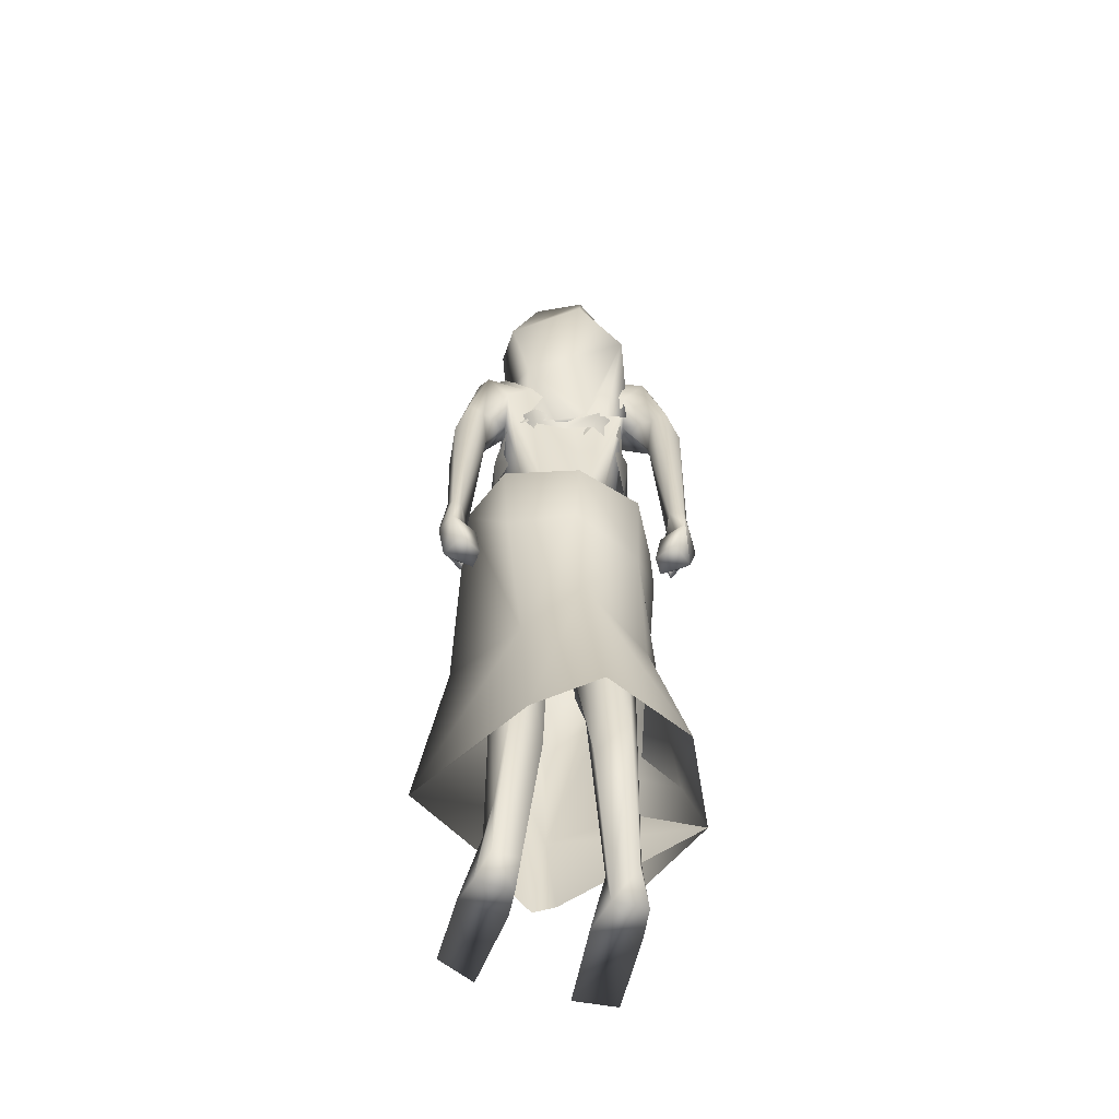
<metadata>
{"format":"obj","ext":"obj","renderer":"f3d","projection":"perspective","resolution":1024,"background":"white","views":[{"elev":-56.1,"azim":-103.5,"up":"+Z"}]}
</metadata>
<code>
o saree_Cylinder
v 0.2695 0.002343 0.2216
v -0.1197 -0.3495 0.2094
v -0.4964 0.00224 0.2271
v -0.3892 0.1623 0.2058
v 0.109 0.02257 1.421
v -0.1156 -0.1614 1.45
v 0.03964 -0.1793 1.263
v -0.1032 -0.2601 1.239
v -0.3153 0.02256 1.198
v -0.2439 0.2022 1.194
v 0.1047 0.2258 1.318
v 0.1201 0.02091 1.321
v 0.003548 -0.1473 1.405
v -0.1368 -0.2433 1.348
v -0.2984 -0.1648 1.348
v -0.3672 0.02461 1.347
v -0.288 0.2249 1.378
v -0.1181 0.2977 1.377
v -0.05319 0.1411 1.535
v 0.04602 0.1096 1.527
v 0.08364 0.01753 1.526
v 0.04985 -0.112 1.529
v -0.0602 -0.1296 1.535
v -0.1789 -0.1121 1.541
v -0.2182 0.009069 1.552
v -0.1788 0.0957 1.541
v 0.1609 -0.003601 1.968
v 0.1983 0.005794 1.975
v 0.164 -0.1014 1.982
v 0.04289 -0.1298 1.552
v 0.0725 -0.08997 1.522
v 0.08303 -0.2459 1.376
v 0.1522 -0.1316 1.375
v -0.07732 -0.2438 0.9707
v 0.1911 -0.2305 0.2393
v 0.1447 -0.07888 1.268
v 0.1406 0.09777 0.2064
v 0.2041 0.07195 0.2105
v 0.1471 0.08215 1.275
v 0.2373 -0.05437 0.2225
v 0.2406 -0.1996 0.7882
v 0.2561 -0.03968 0.8152
v 0.04434 -0.2195 0.7733
v -0.0287 -0.2888 0.7047
v 0.1217 0.1215 0.7504
v -0.2711 -0.1725 0.6704
v 0.1853 0.08528 0.4972
v 0.09968 -0.2308 0.4659
v -0.02545 -0.3214 0.4566
v -0.3893 -0.2353 0.2043
v -0.05225 0.3808 0.2093
v 0.2549 -0.02869 0.4697
v 0.251 0.0414 0.6749
v 0.2396 0.116 0.2156
v 0.1089 0.2049 0.9773
v 0.1325 -0.1589 0.8858
v -0.2557 -0.169 1.123
v -0.3425 0.01009 0.807
v -0.2829 0.1637 0.6544
v -0.04767 0.303 0.7136
v 0.1706 -0.1441 0.9732
v 0.2329 -0.02147 0.8094
v 0.2495 0.07831 0.7569
v 0.1929 0.01167 0.95
v -0.02475 -0.2198 0.5521
v -0.02975 -0.2237 2.016
v 0.004187 -0.2166 1.902
v 0.07382 0.1852 1.9
v -0.08852 -0.1895 1.967
v -0.03349 0.159 1.885
v 0.03799 0.1977 1.976
v -0.196 -0.1557 1.952
v -0.1753 -0.134 1.875
v -0.1875 0.111 1.882
v -0.1398 0.1852 1.948
v -0.2439 -0.07394 1.926
v -0.2129 -0.06087 1.887
v -0.2125 0.1234 1.923
v -0.1934 0.01768 1.919
v -0.1828 0.02081 1.895
v 0.1627 0.1878 1.922
v 0.06967 -0.2474 1.983
v 0.1302 -0.1572 2.017
v 0.1635 0.09498 2.016
v 0.06032 -0.2269 2.015
v 0.1436 0.1711 2.015
v 0.1173 -0.1772 1.847
v 0.1773 0.09404 1.85
v 0.1599 -0.04143 1.878
v 0.1197 0.1526 1.851
v 0.1719 0.02861 1.848
v 0.1892 -0.17 1.962
v 0.1668 -0.1242 1.959
v 0.1038 -0.2494 1.916
v 0.2066 0.05756 1.964
v 0.2309 0.08331 1.96
v 0.1878 0.1501 1.949
f 18 20 11
f 15 14 24
f 12 5 13
f 16 15 24
f 60 18 11
f 59 10 18
f 34 8 57
f 58 9 59
f 7 13 8
f 8 14 57
f 57 15 16
f 10 9 17
f 10 17 18
f 13 5 21
f 20 21 5
f 6 13 22
f 18 17 19
f 6 23 24
f 31 30 32
f 32 30 23
f 32 14 8
f 45 55 39
f 11 12 39
f 12 13 7
f 5 33 41
f 54 63 53
f 52 53 64
f 33 32 43
f 48 52 56
f 12 53 63
f 59 60 51
f 11 20 12
f 52 1 53
f 64 53 12
f 2 40 52
f 54 37 47
f 3 58 4
f 50 58 3
f 12 36 62
f 62 61 56
f 46 44 57
f 12 62 64
f 47 45 63
f 50 49 46
f 32 8 34
f 21 31 33
f 32 6 14
f 51 60 45
f 35 49 2
f 2 49 50
f 51 47 37
f 73 67 69
f 94 82 66
f 81 68 71
f 71 70 74
f 68 70 71
f 73 69 72
f 77 73 72
f 80 77 76
f 78 74 80
f 81 97 88
f 96 97 84
f 28 95 27
f 66 82 85
f 81 71 86
f 28 27 91
f 88 95 28
f 93 92 87
f 27 93 89
f 92 94 87
f 94 67 87
f 68 81 90
f 90 81 88
f 67 94 66
f 94 92 83
f 92 93 83
f 93 87 89
f 96 95 88
f 14 13 6
f 16 25 17
f 58 57 9
f 18 19 20
f 17 25 26
f 42 41 35
f 63 54 47
f 50 46 58
f 63 45 39
f 38 54 53
f 40 1 52
f 64 62 52
f 4 59 51
f 45 60 55
f 46 57 58
f 93 27 29
f 75 74 78
f 14 6 24
f 25 16 24
f 55 60 11
f 60 59 18
f 9 10 59
f 13 14 8
f 14 15 57
f 9 57 16
f 9 16 17
f 22 13 21
f 23 6 22
f 17 26 19
f 33 31 32
f 6 32 23
f 55 11 39
f 36 12 7
f 42 5 41
f 41 33 43
f 52 62 56
f 39 12 63
f 20 5 12
f 1 38 53
f 48 2 52
f 58 59 4
f 36 61 62
f 44 34 57
f 49 65 46
f 65 44 46
f 43 32 44
f 32 34 44
f 5 21 33
f 47 51 45
f 35 41 49
f 41 43 49
f 43 44 49
f 67 66 69
f 75 71 74
f 76 77 72
f 79 80 76
f 79 78 80
f 97 96 88
f 97 81 84
f 81 86 84
f 95 96 84
f 27 95 84
f 27 89 91
f 91 88 28
f 82 94 83
f 85 82 83
f 93 29 83
f 29 27 83
o body.001_omino.012
v -0.007218 -0.000473 1.309
v -0.1813 0.000116 1.382
v -0.04826 0.2045 1.373
v -0.04623 -0.2044 1.366
v 0.03889 0.1758 1.306
v 0.0369 -0.1723 1.323
v -0.2056 0.1852 1.38
v -0.2029 -0.1784 1.379
v 0.07228 0.058 1.436
v 0.06546 -0.0776 1.463
v -0.2494 0.0794 1.318
v -0.2492 -0.07911 1.318
v -0.1639 0.1711 1.213
v -0.1896 0.08785 1.144
v -0.1906 -0.08791 1.144
v 0.05625 -0.03092 1.295
v -0.09481 0.0419 1.032
v -0.09588 -0.04206 1.032
v 0.02167 -0.1683 0.8008
v 0.06748 0.1145 0.8214
v 0.03284 0.0576 0.8566
v 0.04427 -0.05997 0.8354
v -0.03308 -0.04139 0.8137
v 0.02757 0.1201 0.6884
v -0.1203 0.06614 0.411
v -0.1217 -0.06638 0.4105
v -0.1585 0.1548 0.5189
v -0.1595 -0.1549 0.5193
v 0.3093 0.1784 0.02954
v 0.3146 -0.2336 -0.005814
v -0.04744 0.1115 -0.05155
v -0.071 -0.1123 -0.05469
v -0.09764 0.1811 0.01524
v 0.3202 0.1315 0.000494
v -0.04756 0.212 -0.03922
v -0.06231 -0.2083 -0.04758
v 0.2621 0.2366 -0.00019
v -0.09139 0.1082 0.01537
v 0.06933 0.2297 0.002744
v 0.07035 -0.2282 -0.01042
v 0.08661 0.09809 0.004707
v 0.06821 -0.09663 -0.01307
v -0.0386 0.1076 0.07473
v -0.03672 -0.1098 0.0644
v 0.3179 -0.1108 -0.007765
v -0.2111 0.05908 1.479
v -0.2176 -0.0624 1.476
v -0.02873 -0.1623 2.107
v -0.1875 0.2698 2.095
v -0.2713 -0.2132 2.108
v -0.1074 -0.2414 2.077
v -0.0991 0.07422 1.702
v -0.05987 0.1228 1.737
v -0.09197 -0.1233 1.733
v 0.07429 0.1459 1.85
v 0.04176 -0.1923 1.848
v -0.2137 0.1539 2.025
v -0.2587 -0.09569 2.032
v -0.002789 0.06325 2.148
v -0.05622 -0.04733 2.232
v -0.02131 0.1299 2.163
v -0.1075 0.0886 2.245
v -0.1214 -0.07052 2.239
v -0.1969 -0.0514 2.217
v -0.1935 0.2076 2.016
v -0.2576 -0.1534 2.026
v 0.01563 0.1336 1.532
v -0.1144 -0.06695 1.706
v -0.212 0.02479 1.983
v -0.03236 0.01377 2.232
v -0.1859 -0.3156 1.238
v -0.08998 0.3562 1.23
v -0.1511 0.3805 1.232
v -0.2319 0.3554 1.198
v -0.2147 -0.3164 1.213
v -0.219 -0.2797 1.221
v -0.3161 -0.2624 1.217
v -0.2153 0.3273 1.203
v -0.1813 -0.2627 1.251
v -0.08947 0.2786 1.235
v -0.3417 -0.2859 1.218
v -0.243 -0.3445 1.234
v -0.2267 -0.2877 1.152
v -0.1241 0.3188 1.136
v -0.2569 -0.3203 1.147
v -0.1419 0.3596 1.131
v -0.2594 -0.2187 1.138
v -0.1777 0.2644 1.123
v -0.2246 -0.2411 1.12
v -0.1375 0.2739 1.104
v -0.2098 0.321 1.137
v -0.2895 -0.2262 1.192
v -0.2036 0.2817 1.177
v -0.1191 0.3112 1.204
v -0.1032 0.3427 1.197
v -0.1224 0.2995 1.152
v -0.1945 -0.2814 1.152
v -0.09563 0.3029 1.136
v -0.2187 -0.2698 1.167
v -0.3083 -0.2615 1.152
v 0.03699 -0.03449 2.474
v -0.05004 -0.07872 2.581
v -0.01303 0.0501 2.58
v 0.003992 -0.05084 2.447
v 0.01763 -0.003355 2.447
v 0.07528 -0.04703 2.407
v -0.02315 -0.1064 2.49
v 0.02422 0.0585 2.489
v -0.01807 -0.01807 2.604
v -0.0449 -0.1122 2.435
v 0.008714 0.07446 2.434
v 0.05226 -0.05783 2.375
v 0.01423 -0.06655 2.284
v 0.04764 -0.02259 2.274
v -0.1224 -0.07032 2.308
v -0.06761 0.07438 2.306
v -0.1737 -0.1015 2.449
v -0.1061 0.1339 2.448
v 0.0485 -0.002764 2.343
v -0.1561 -0.09589 2.386
v -0.09452 0.1194 2.385
v -0.01209 -0.01876 2.267
v -0.1618 0.06034 2.292
v -0.1988 -0.00093 2.331
v -0.1824 -0.02668 2.27
v -0.2486 -0.03977 2.42
v -0.2025 0.1211 2.419
v -0.2596 0.05047 2.429
v -0.1735 -0.1027 2.533
v -0.1051 0.1356 2.531
v -0.2655 -0.007722 2.558
v -0.2107 0.1268 2.545
v -0.1826 -0.01411 2.612
v -0.144 0.08978 2.596
v -0.06557 -0.1964 2.039
v 0.07007 0.1851 2.012
v 0.08422 -0.01045 1.52
v 0.1021 -0.03487 1.608
v 0.09393 0.02411 1.598
v 0.1148 -0.01728 1.59
v 0.1717 -0.1807 1.956
v 0.168 -0.1843 1.961
v 0.1602 -0.09065 1.931
v 0.1494 0.1387 1.86
v 0.2173 0.08822 1.955
v 0.1747 0.003342 1.935
v 0.2159 0.08963 1.959
v 0.05698 0.03 1.293
v 0.1634 0.02525 1.857
v 0.1347 -0.1511 1.85
v 0.1435 0.05973 1.832
v -0.1243 0.1124 1.538
v -0.1454 -0.1049 1.554
v 0.01155 -0.1378 1.529
v 0.1185 -0.03555 1.946
v 0.1263 -0.03461 1.904
v 0.1183 -0.1737 1.847
v 0.1628 0.09882 1.848
v 0.1201 -0.1148 1.836
v 0.1486 0.1871 1.916
v 0.07652 -0.249 1.915
v -0.3188 -0.2175 1.805
v -0.2793 -0.2133 1.704
v -0.2326 -0.2324 1.756
v -0.2241 -0.2803 1.775
v -0.1655 -0.2818 2.108
v -0.3257 -0.2999 1.725
v -0.2645 -0.321 1.609
v -0.3389 -0.259 1.829
v -0.2303 0.2863 1.794
v -0.1957 0.2681 1.703
v -0.1517 0.2775 1.692
v -0.2356 0.3328 1.818
v -0.1198 0.3155 1.749
v -0.1503 0.3668 1.591
v -0.2119 0.3669 1.708
v -0.2645 -0.3192 1.361
v -0.2258 -0.31 1.345
v -0.2198 -0.2717 1.336
v -0.2879 -0.2598 1.347
v -0.3045 -0.2986 1.338
v -0.1592 0.3625 1.363
v -0.1122 0.3234 1.316
v -0.1981 0.3548 1.324
v -0.1308 0.2964 1.325
v -0.1985 0.3296 1.315
v -0.1006 -0.1783 0.04941
v -0.05513 -0.1948 0.11
v 0.0158 -0.1532 0.06644
v -0.04561 0.1933 0.1161
v -0.1013 0.1814 0.1812
v -0.006154 0.1507 0.07729
v -0.005872 -0.07556 0.6818
v -0.1364 -0.1148 0.7699
v 0.03753 -0.1185 0.7304
v -0.1167 -0.1713 0.768
v -0.07319 -0.1969 0.6589
v -0.02898 0.05249 0.7231
v -0.1353 0.1148 0.7699
v -0.1157 0.1713 0.7694
v 0.022 0.1672 0.766
v -0.07005 0.1972 0.6835
v -0.1735 -0.1697 1.988
v -0.2232 -0.2559 2.147
v -0.1056 0.1948 1.978
v -0.02935 0.1918 2.004
v -0.02074 0.2482 2.064
v -0.05954 0.294 2.101
v -0.1352 0.2916 2.132
v 0.02827 0.1382 2.111
v -0.06903 -0.1374 2.163
v -0.0264 -0.005943 2.105
v -0.01073 -0.07151 2.131
v 0.06828 0.02635 2.068
v 0.1411 0.1703 2.003
v 0.06443 -0.229 2.008
v 0.06436 -0.02325 2.019
v 0.09043 -0.1556 2.035
v 0.08559 -0.06278 2.042
v 0.1274 0.02059 2.037
f 287 299 298
f 129 284 125
f 141 129 123
f 292 286 141
f 141 139 129
f 116 285 286
f 298 299 102
f 107 292 119
f 298 102 117
f 116 292 107
f 299 297 100
f 105 293 101
f 297 296 110
f 112 291 105
f 164 100 104
f 102 100 164
f 251 101 103
f 251 250 105
f 143 99 109
f 98 245 234
f 234 113 98
f 102 164 106
f 249 104 108
f 250 144 109
f 104 110 111
f 110 104 100
f 108 111 114
f 109 112 105
f 109 99 115
f 245 118 117
f 114 98 99
f 98 115 99
f 101 116 103
f 98 295 118
f 98 113 120
f 296 124 122
f 295 98 114
f 291 115 123
f 132 130 288
f 299 124 297
f 293 125 294
f 142 286 127
f 286 142 141
f 262 275 276
f 136 138 128
f 134 131 136
f 129 133 284
f 127 286 137
f 134 126 131
f 131 140 138
f 315 316 313
f 240 253 316
f 304 307 303
f 307 304 158
f 257 152 233
f 303 152 302
f 153 232 300
f 266 259 277
f 266 278 264
f 265 275 262
f 268 269 303
f 261 276 260
f 272 305 271
f 270 267 146
f 267 268 302
f 306 270 146
f 301 161 147
f 146 154 306
f 236 164 248
f 250 249 143
f 236 253 235
f 235 253 107
f 107 256 153
f 162 150 149
f 163 155 165
f 154 149 165
f 304 305 159
f 148 308 160
f 263 160 161
f 162 302 150
f 163 151 300
f 169 170 279
f 151 251 153
f 275 168 176
f 278 179 274
f 137 285 133
f 179 182 180
f 176 173 174
f 175 191 177
f 278 178 182
f 183 169 192
f 173 180 174
f 198 201 209
f 183 170 169
f 197 189 184
f 184 189 186
f 179 172 168
f 191 192 193
f 169 177 195
f 192 169 195
f 193 192 195
f 173 176 196
f 193 177 191
f 186 197 184
f 185 188 187
f 182 178 197
f 188 171 183
f 181 175 190
f 180 186 189
f 180 182 186
f 187 183 181
f 175 171 190
f 197 178 189
f 190 171 188
f 204 198 199
f 200 198 205
f 206 199 198
f 198 200 206
f 207 201 198
f 202 198 203
f 207 209 201
f 203 208 202
f 216 208 203
f 216 209 211
f 207 204 226
f 205 208 227
f 226 214 207
f 208 205 198
f 214 226 228
f 208 213 218
f 207 214 217
f 210 212 219
f 277 176 174
f 177 282 283
f 177 280 282
f 174 178 277
f 279 273 272
f 279 170 281
f 275 274 179
f 283 171 175
f 168 275 179
f 177 283 175
f 221 212 217
f 226 204 199
f 205 227 200
f 224 215 218
f 229 227 224
f 228 229 224
f 225 223 228
f 221 225 220
f 221 223 225
f 200 231 230
f 217 223 221
f 224 218 220
f 200 227 231
f 230 231 228
f 159 306 220
f 227 229 231
f 207 212 210
f 208 211 213
f 210 209 207
f 216 211 208
f 222 160 212
f 159 220 213
f 160 157 212
f 219 157 167
f 167 213 219
f 212 221 222
f 220 222 221
f 160 308 157
f 155 161 220
f 220 154 166
f 255 248 152
f 309 167 310
f 177 169 280
f 285 284 133
f 285 137 286
f 132 287 136
f 134 289 126
f 289 134 136
f 131 289 140
f 289 131 126
f 136 287 289
f 234 106 236
f 311 312 307
f 145 148 232
f 145 232 313
f 258 313 232
f 153 258 232
f 307 312 233
f 152 303 233
f 130 128 135
f 130 132 128
f 253 256 107
f 236 248 253
f 235 234 237
f 237 234 236
f 236 235 237
f 156 167 309
f 152 164 150
f 256 240 247
f 253 240 256
f 255 241 244
f 239 258 254
f 246 244 243
f 317 243 244
f 314 252 317
f 252 314 316
f 240 316 239
f 239 316 315
f 270 281 283
f 149 150 249
f 163 147 155
f 146 162 154
f 243 252 253
f 252 243 317
f 243 253 246
f 253 252 316
f 246 253 248
f 312 257 233
f 261 260 300
f 300 260 259
f 280 271 269
f 273 281 270
f 267 283 268
f 274 265 264
f 124 299 288
f 275 265 274
f 280 269 282
f 279 272 280
f 124 130 135
f 288 130 124
f 122 135 295
f 121 295 289
f 298 121 289
f 232 148 261
f 120 119 290
f 121 117 295
f 163 259 147
f 147 266 301
f 263 262 148
f 313 316 310
f 271 304 303
f 273 306 305
f 316 314 310
f 158 156 311
f 148 145 308
f 307 233 303
f 294 285 116
f 138 140 128
f 101 294 116
f 111 296 114
f 112 115 291
f 251 103 107
f 108 99 143
f 125 284 294
f 117 102 106
f 103 116 107
f 113 107 119
f 98 120 115
f 295 117 118
f 114 122 295
f 115 120 123
f 120 290 123
f 297 124 296
f 293 291 125
f 138 136 131
f 139 142 137
f 139 137 129
f 142 127 137
f 128 132 136
f 129 137 133
f 128 140 135
f 141 142 139
f 259 260 277
f 269 271 303
f 272 273 305
f 263 264 265
f 263 265 262
f 301 264 263
f 301 266 264
f 162 267 302
f 155 166 165
f 235 107 234
f 305 306 159
f 277 276 176
f 283 281 171
f 173 172 180
f 191 181 192
f 181 183 192
f 175 181 191
f 183 171 170
f 190 188 185
f 190 185 187
f 172 173 196
f 176 168 194
f 168 172 194
f 172 196 194
f 196 176 194
f 193 195 177
f 186 182 197
f 187 188 183
f 174 180 189
f 187 181 190
f 178 174 189
f 216 203 209
f 215 227 208
f 212 207 217
f 215 208 218
f 211 210 219
f 213 211 219
f 218 213 220
f 178 278 277
f 281 170 171
f 214 223 217
f 226 199 230
f 199 206 230
f 228 226 230
f 210 211 209
f 167 159 213
f 212 157 219
f 156 158 167
f 222 161 160
f 158 159 167
f 161 222 220
f 310 157 308
f 144 250 143
f 106 164 236
f 309 314 311
f 308 145 310
f 167 157 310
f 315 313 239
f 257 312 244
f 258 239 313
f 317 244 312
f 241 257 244
f 152 257 241
f 234 245 106
f 234 107 113
f 153 256 254
f 150 164 249
f 250 149 249
f 165 149 250
f 151 165 250
f 250 251 151
f 256 247 254
f 258 153 254
f 280 272 271
f 268 282 269
f 260 276 277
f 273 279 281
f 290 119 292
f 121 298 117
f 232 261 300
f 163 300 259
f 306 273 270
f 271 305 304
f 309 311 156
f 311 317 312
f 311 314 317
f 123 129 125
f 290 141 123
f 290 292 141
f 292 116 286
f 299 100 102
f 297 110 100
f 293 294 101
f 296 111 110
f 291 293 105
f 249 164 104
f 101 251 105
f 144 143 109
f 143 249 108
f 105 250 109
f 108 104 111
f 99 108 114
f 112 109 115
f 106 245 117
f 245 98 118
f 113 119 120
f 114 296 122
f 125 291 123
f 287 132 288
f 261 262 276
f 278 266 277
f 302 268 303
f 267 162 146
f 161 155 147
f 164 152 248
f 251 107 153
f 154 162 149
f 151 163 165
f 166 154 165
f 158 304 159
f 263 148 160
f 301 263 161
f 302 152 150
f 151 153 300
f 280 169 279
f 276 275 176
f 172 179 180
f 179 278 182
f 203 198 209
f 204 207 198
f 202 208 198
f 223 214 228
f 227 215 224
f 225 228 224
f 225 224 220
f 206 200 230
f 231 229 228
f 306 154 220
f 166 155 220
f 241 255 152
f 240 239 238
f 247 240 238
f 248 255 244
f 242 248 244
f 238 239 254
f 247 238 254
f 248 242 244
f 246 248 244
f 267 270 283
f 283 282 268
f 278 274 264
f 299 287 288
f 122 124 135
f 135 140 295
f 295 140 289
f 287 298 289
f 148 262 261
f 259 266 147
f 145 313 310
f 314 309 310
f 307 158 311
f 284 285 294
o hair.003_omino.013
v -0.2278 0.02502 2.214
v -0.121 0.1808 2.218
v -0.1981 -0.06828 2.52
v -0.06243 0.1446 2.45
v -0.1088 0.1767 2.165
v -0.1798 0.07519 2.489
v -0.1459 0.1046 2.571
v -0.1829 -0.1731 2.095
v -0.07467 0.1565 2.284
v -0.237 -0.15 2.217
v -0.2044 -0.1475 2.354
v -0.1525 -0.04937 1.834
v -0.112 -0.05147 1.989
v -0.08197 0.01668 1.887
v -0.1383 -0.000806 1.979
v -0.1389 -0.1056 1.961
v -0.04765 0.1086 1.922
v -0.0704 0.1568 2.053
v -0.1581 0.06192 2.599
v -0.1968 -0.00546 2.531
v -0.1706 -0.1386 2.443
v -0.1873 -0.05547 2.57
v -0.2193 0.149 2.158
v -0.1312 0.203 2.14
v -0.2571 -0.07568 2.229
v -0.1314 0.114 2.127
v -0.3319 -0.1316 2.247
v -0.3381 0.007475 2.426
v -0.2356 -0.1577 2.405
v -0.1339 0.2186 2.353
v -0.2221 -0.0989 2.304
v -0.1234 0.127 2.272
v -0.2402 0.2086 2.356
v -0.2197 -0.0457 1.927
v -0.2069 -0.1301 2.061
v -0.2073 0.06058 1.89
v -0.2287 -0.006737 1.897
v -0.1192 0.1369 2.009
v -0.2184 -0.08174 2.149
v -0.1932 -0.1297 2.022
v -0.2455 -0.09528 1.912
v -0.1745 0.1407 1.904
v -0.1417 0.03469 1.965
v -0.2213 -0.1186 2.116
v -0.06727 -0.1054 2.49
v -0.04096 -0.1263 2.48
v -0.03327 -0.1012 2.495
v -0.01101 -0.09695 2.492
v -0.1295 -0.1565 2.434
v 0.02292 -0.08016 2.525
v 0.01655 0.07278 2.516
v 0.04639 -0.03522 2.546
v 0.07898 0.004805 2.52
v -0.006628 0.06508 2.516
v -0.03577 0.1362 2.456
v -0.2297 -0.03782 1.945
v -0.1599 0.1636 1.905
v -0.1257 0.1069 2.005
v -0.2193 -0.1745 1.981
v 0.008523 -0.01906 2.602
v -0.1969 0.1188 2.623
v -0.2756 -0.01113 2.585
v -0.118 0.03933 2.658
v -0.07386 -0.1321 2.536
v -0.03802 0.09841 2.502
v 0.000286 0.09074 2.57
v -0.03118 -0.08243 2.595
v -0.2109 0.1535 2.211
v -0.2446 0.06153 2.28
v -0.155 0.1884 2.223
v -0.1919 0.05021 2.155
v -0.1118 0.188 2.165
v -0.2007 0.08119 2.485
v -0.2205 -0.06585 2.515
v -0.149 0.1361 2.543
v -0.2155 -0.1714 2.118
v -0.0995 0.1702 2.306
v -0.2545 -0.1373 2.235
v -0.2343 -0.1387 2.346
v -0.1487 -0.04052 1.996
v -0.1205 0.02795 1.905
v -0.1755 0.01004 1.99
v -0.1956 -0.03627 1.856
v -0.08227 0.1176 1.929
v -0.08894 0.1396 1.96
v -0.1747 0.06667 2.593
v -0.2158 0.00021 2.526
v -0.09373 0.1357 2.434
v -0.2005 -0.1388 2.449
v -0.2051 -0.05038 2.564
v -0.01457 -0.1215 2.378
v -0.1176 -0.0887 2.336
v -0.06968 -0.134 2.441
v -0.05547 -0.07952 2.586
v -0.01009 -0.1101 2.471
v -0.08952 -0.1198 2.514
v -0.1012 -0.1595 2.355
v -0.1934 -0.08701 2.343
v -0.1503 -0.1417 2.428
v -0.07622 -0.1733 2.444
v -0.1956 -0.08105 2.492
v -0.09425 -0.09423 2.605
v -0.05188 0.0995 2.355
v 0.000613 0.07514 2.335
v -0.00025 0.09705 2.421
v -0.0224 0.06227 2.535
v -0.059 0.09477 2.436
v 0.01122 0.0986 2.522
v -0.1312 -0.1046 2.415
v -0.2947 0.000973 2.301
v -0.2104 -0.1141 2.439
v -0.2393 -0.1051 2.49
v -0.1384 -0.08091 2.598
v -0.106 -0.153 2.596
v -0.07188 0.1594 2.589
f 318 330 332
f 327 330 318
f 339 338 320
f 318 337 320
f 326 321 319
f 322 331 334
f 333 329 327
f 335 322 334
f 324 336 323
f 345 379 350
f 340 354 373
f 340 373 344
f 385 343 341
f 350 341 340
f 342 348 346
f 340 345 350
f 348 381 346
f 385 341 347
f 347 382 349
f 344 373 351
f 353 360 354
f 359 353 340
f 341 343 375
f 341 355 374
f 367 381 364
f 376 358 357
f 362 363 364
f 370 371 368
f 370 368 377
f 382 368 372
f 369 370 377
f 377 367 369
f 381 366 362
f 352 361 344
f 347 432 383
f 352 344 376
f 382 383 368
f 380 378 379
f 346 431 380
f 384 380 431
f 380 377 383
f 380 383 432
f 432 347 378
f 386 388 389
f 319 324 323
f 387 392 386
f 388 397 399
f 395 397 388
f 390 404 386
f 395 386 404
f 391 406 396
f 394 392 387
f 389 388 398
f 412 410 409
f 392 403 390
f 392 394 405
f 417 416 415
f 413 410 411
f 419 418 416
f 424 422 421
f 430 429 428
f 425 422 423
f 428 427 426
f 381 384 431
f 332 322 318
f 318 322 319
f 318 323 337
f 327 318 320
f 320 328 327
f 324 319 321
f 322 332 331
f 327 329 330
f 325 333 327
f 345 340 344
f 341 350 347
f 346 345 344
f 379 345 346
f 378 347 350
f 340 353 354
f 342 361 356
f 344 358 376
f 340 341 359
f 341 374 359
f 367 364 365
f 377 384 367
f 384 381 367
f 368 383 377
f 384 377 380
f 346 381 431
f 380 432 378
f 386 395 388
f 388 399 398
f 395 400 397
f 393 400 395
f 389 401 402
f 407 406 391
f 411 410 412
f 423 422 424
f 338 328 320
f 379 378 350
f 344 342 346
f 349 385 347
f 358 344 351
f 355 341 375
f 381 362 364
f 361 342 344
f 382 347 383
f 379 346 380
f 387 386 389
f 318 319 323
f 392 390 386
f 391 395 404
f 395 391 396
f 401 389 398
f 408 412 409
f 414 417 415
f 417 419 416
f 420 424 421
f 426 430 428

</code>
